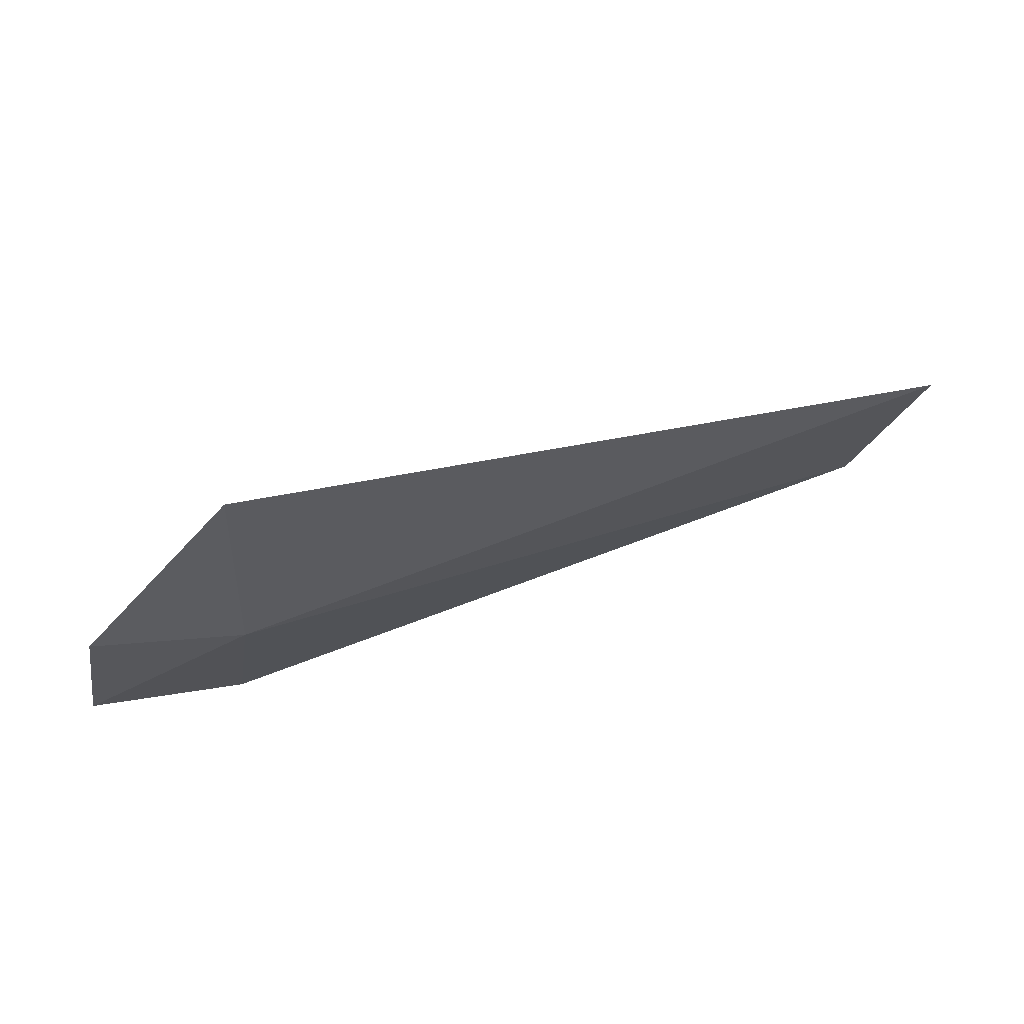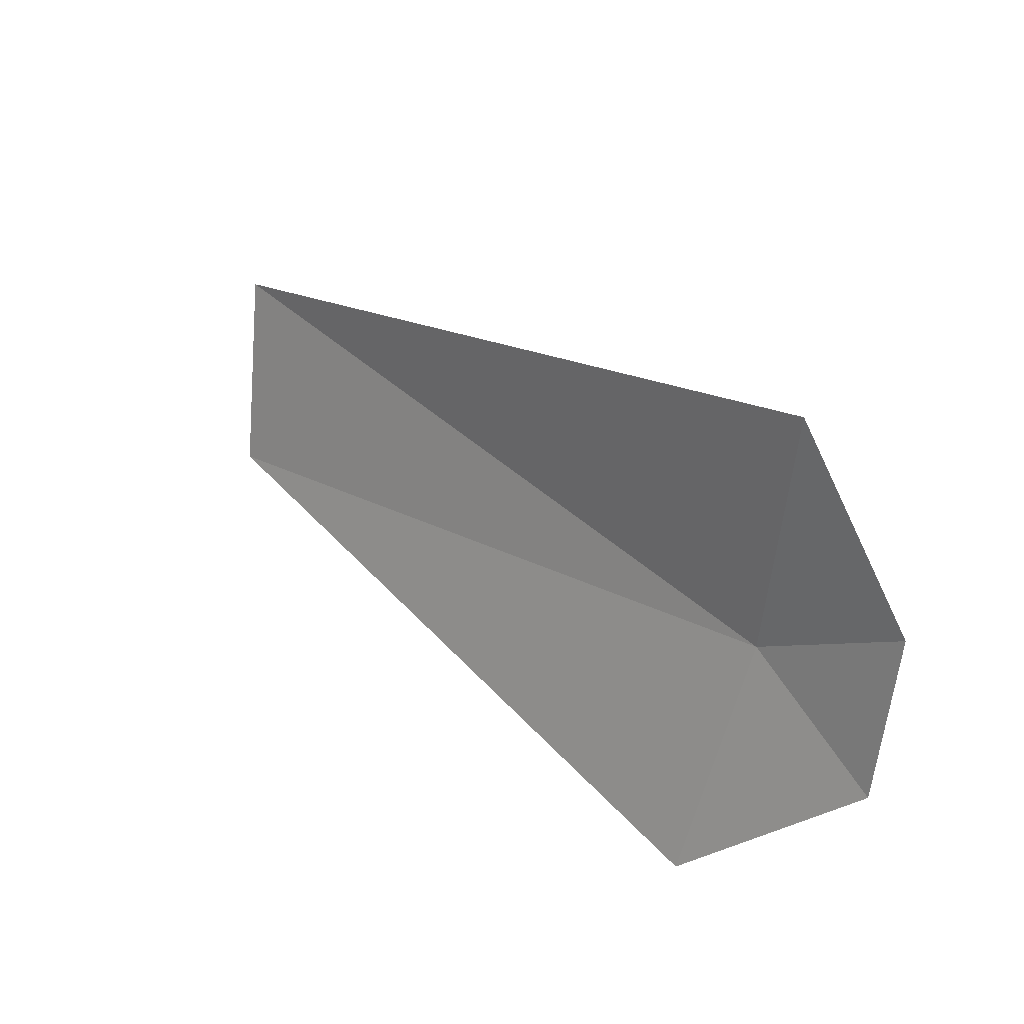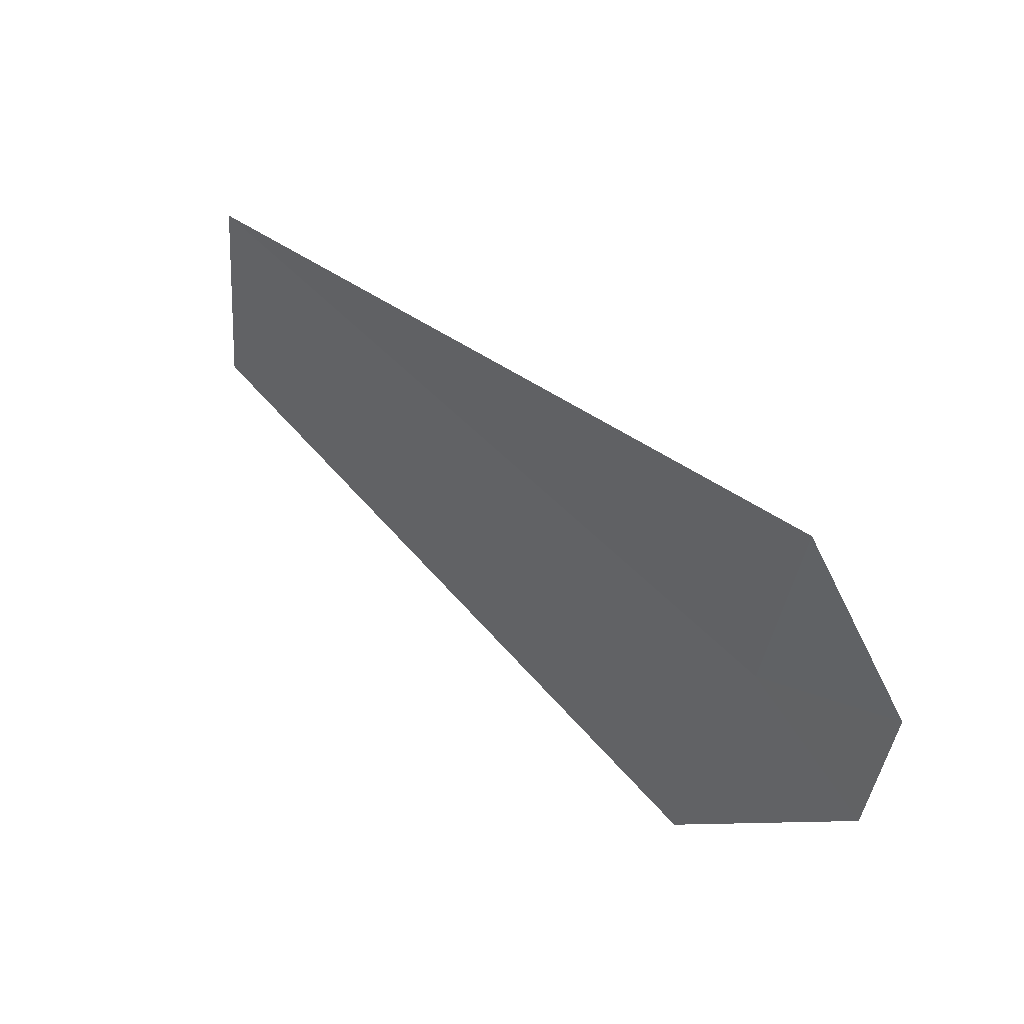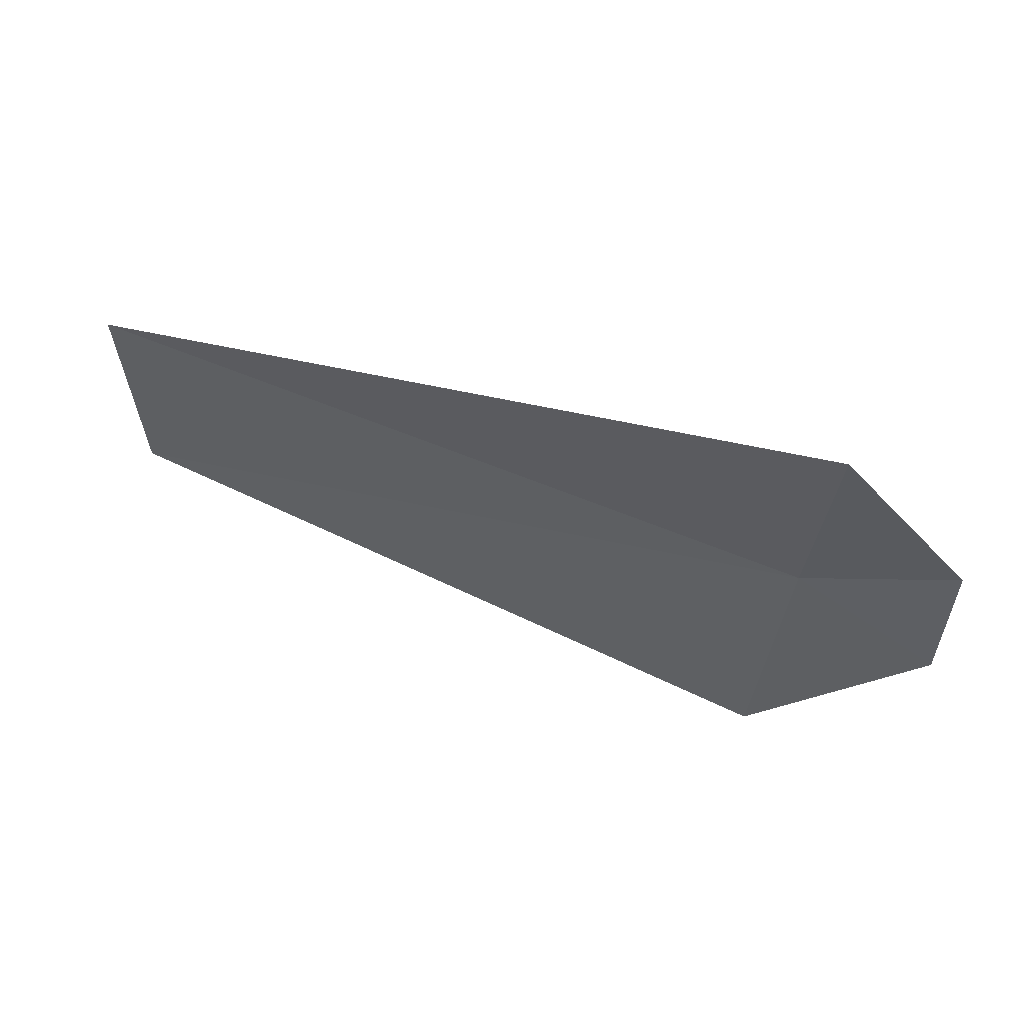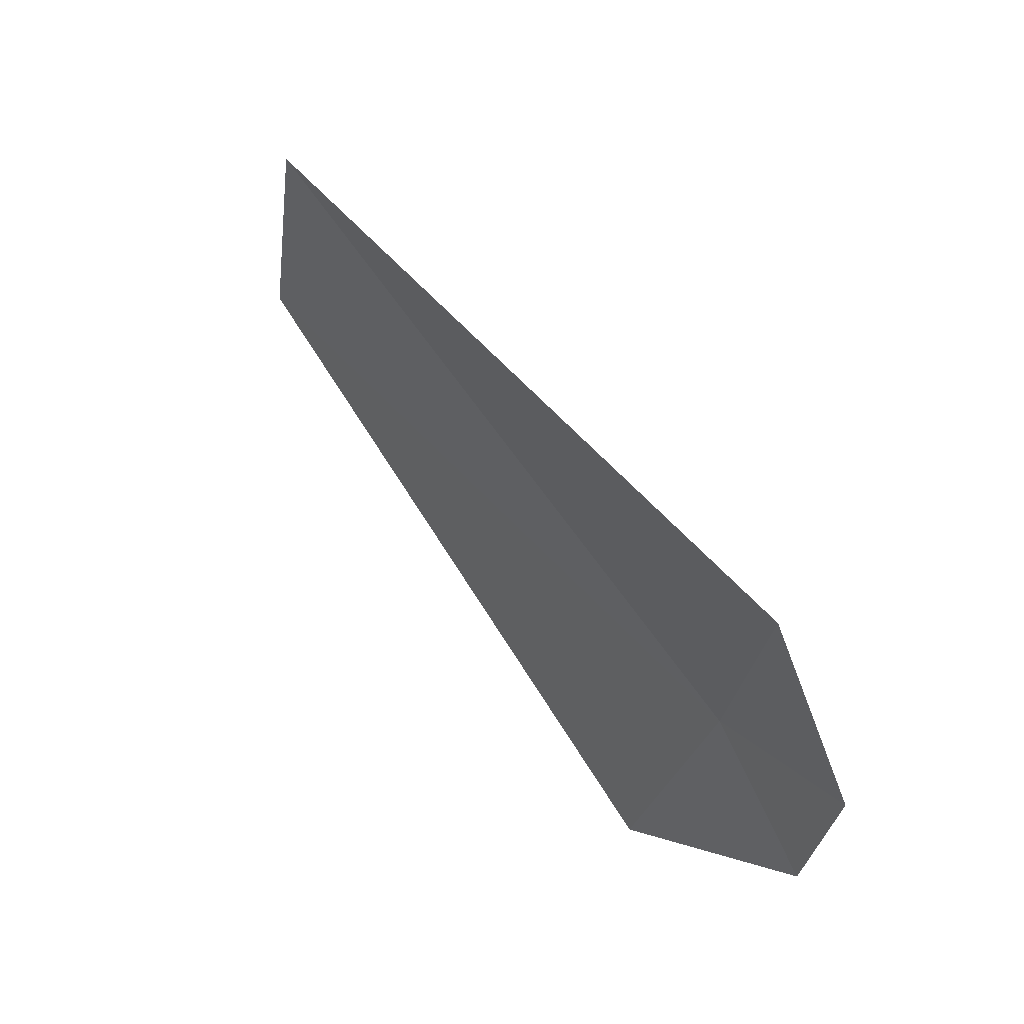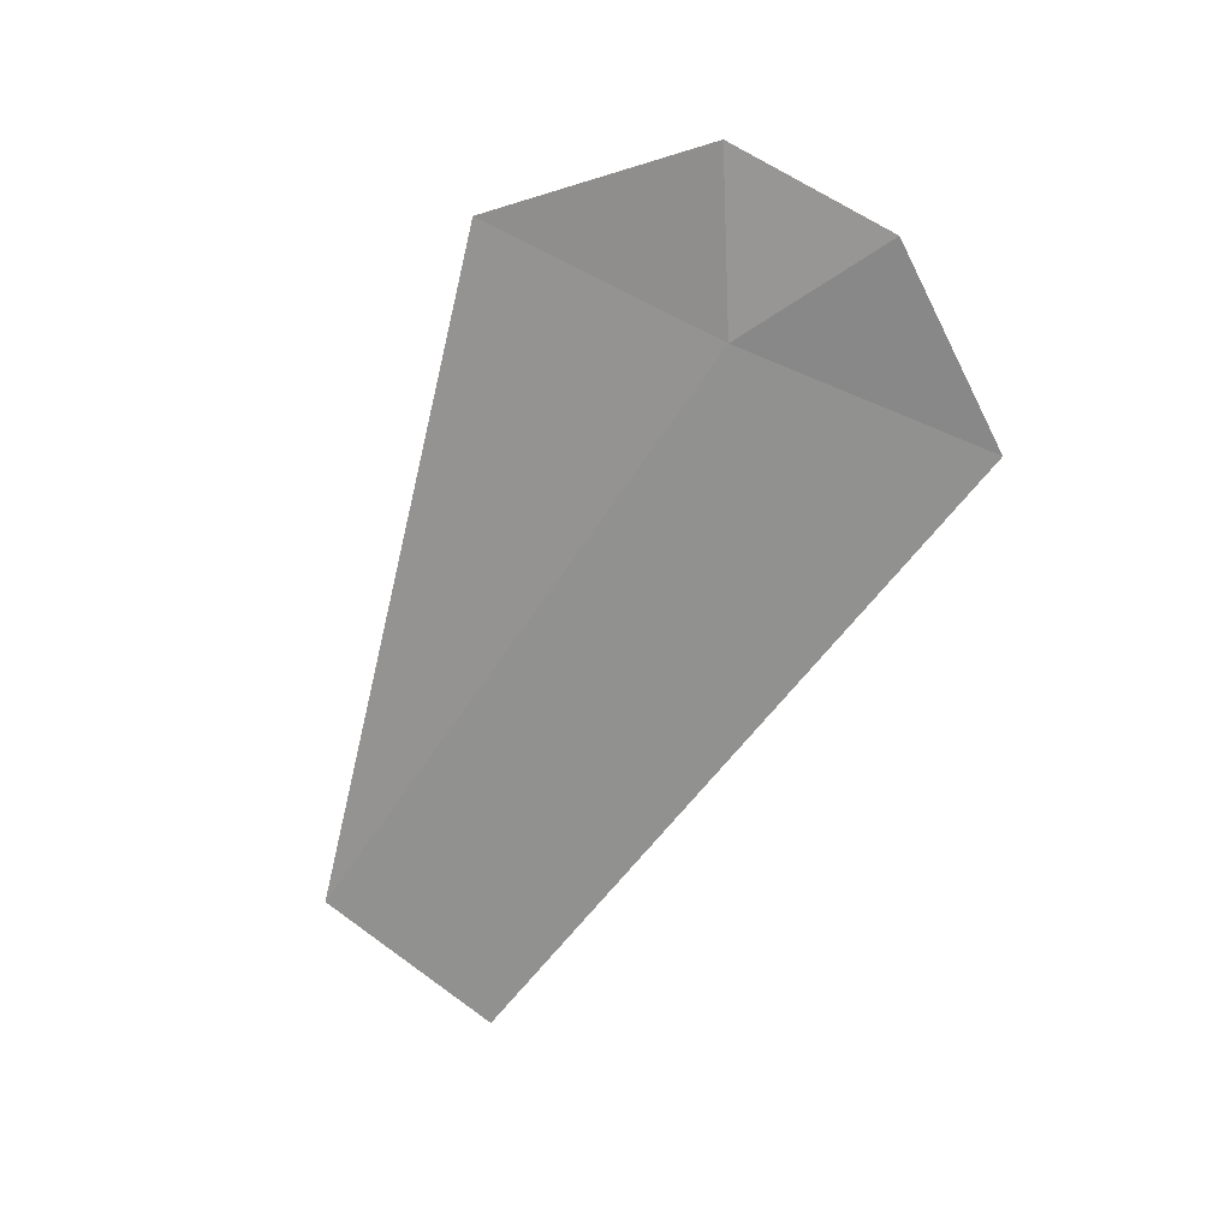
<metadata>
{"format":"obj","ext":"obj","renderer":"f3d","projection":"perspective","resolution":1024,"background":"white","views":[{"elev":54.2,"azim":-22.5,"up":"+Z"},{"elev":40.8,"azim":-135.1,"up":"+Z"},{"elev":62.6,"azim":-137.3,"up":"+Z"},{"elev":72.0,"azim":-160.8,"up":"+Z"},{"elev":69.4,"azim":-127.2,"up":"+Z"},{"elev":-64.0,"azim":-111.0,"up":"+Y"}]}
</metadata>
<code>
v -2.497 -0.9686 0.7513
v -2.637 -0.9866 0.843
v -2.497 -1 1
v -2.65 -0.9469 0.685
v -2.497 -0.8763 0.5182
v -1.811 -0.9203 0.6087
v -1.774 -0.9792 0.7969
f 1 3 2
f 1 4 5
f 1 6 7
f 1 5 6
f 1 7 3
f 1 2 4

</code>
